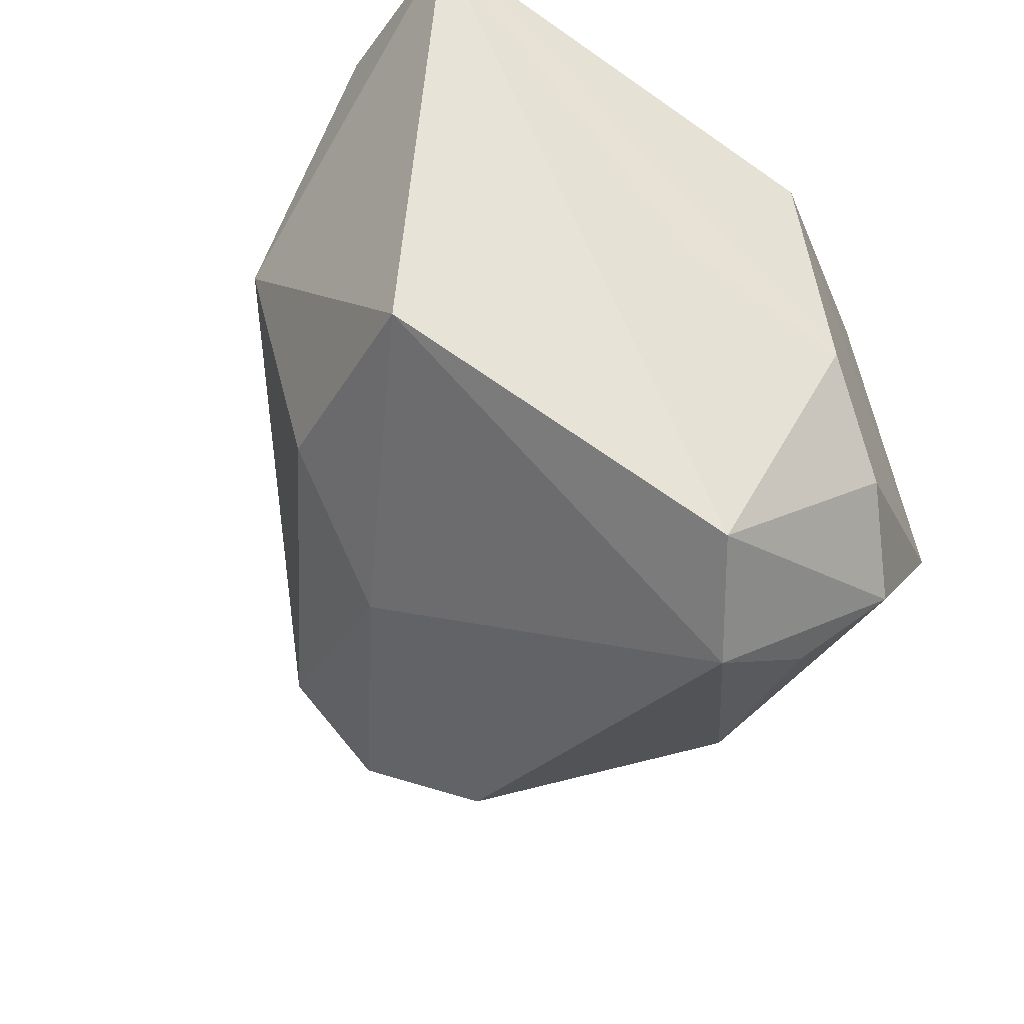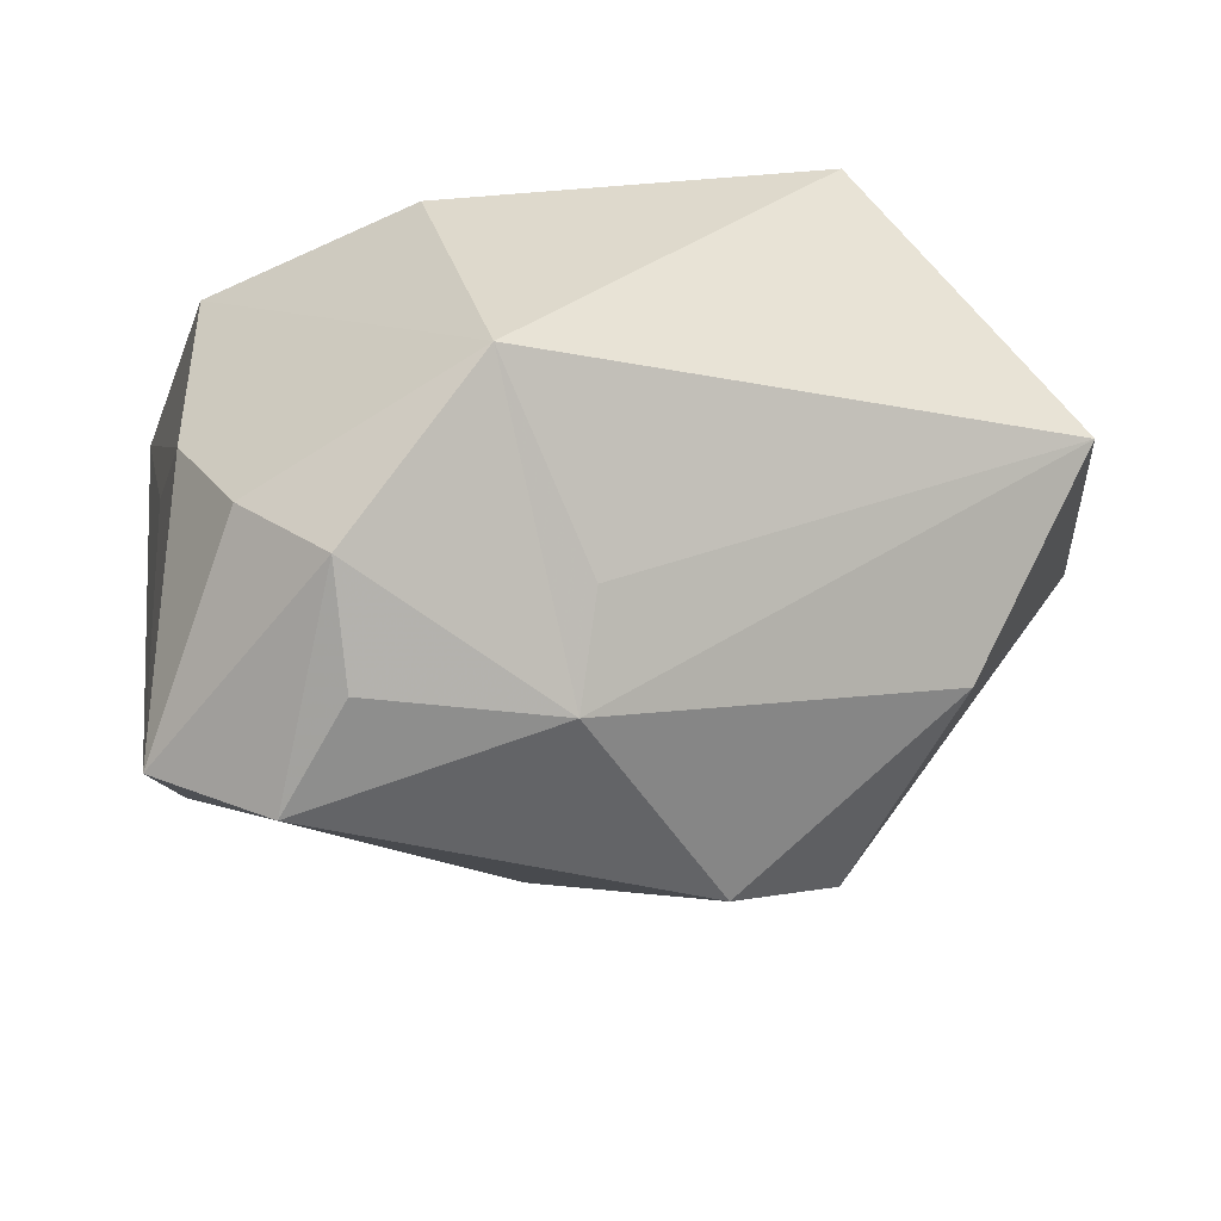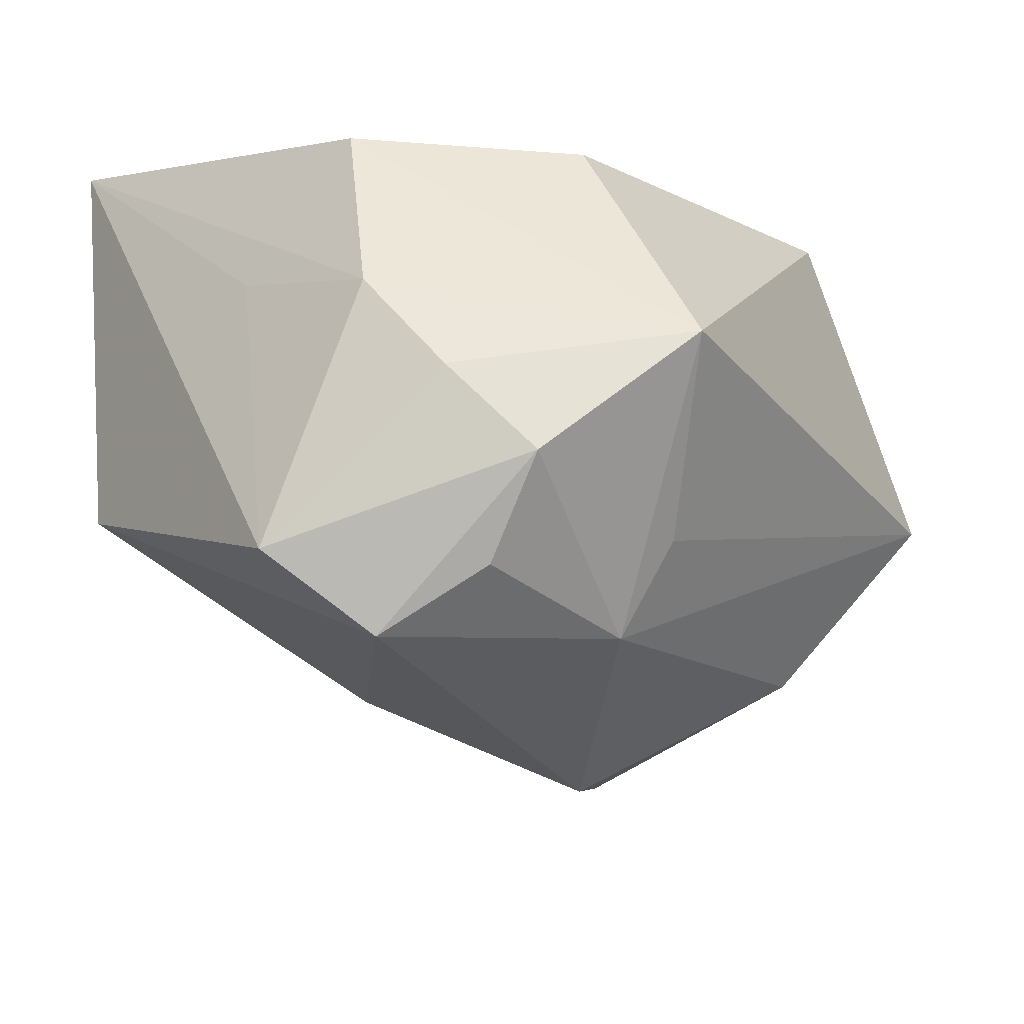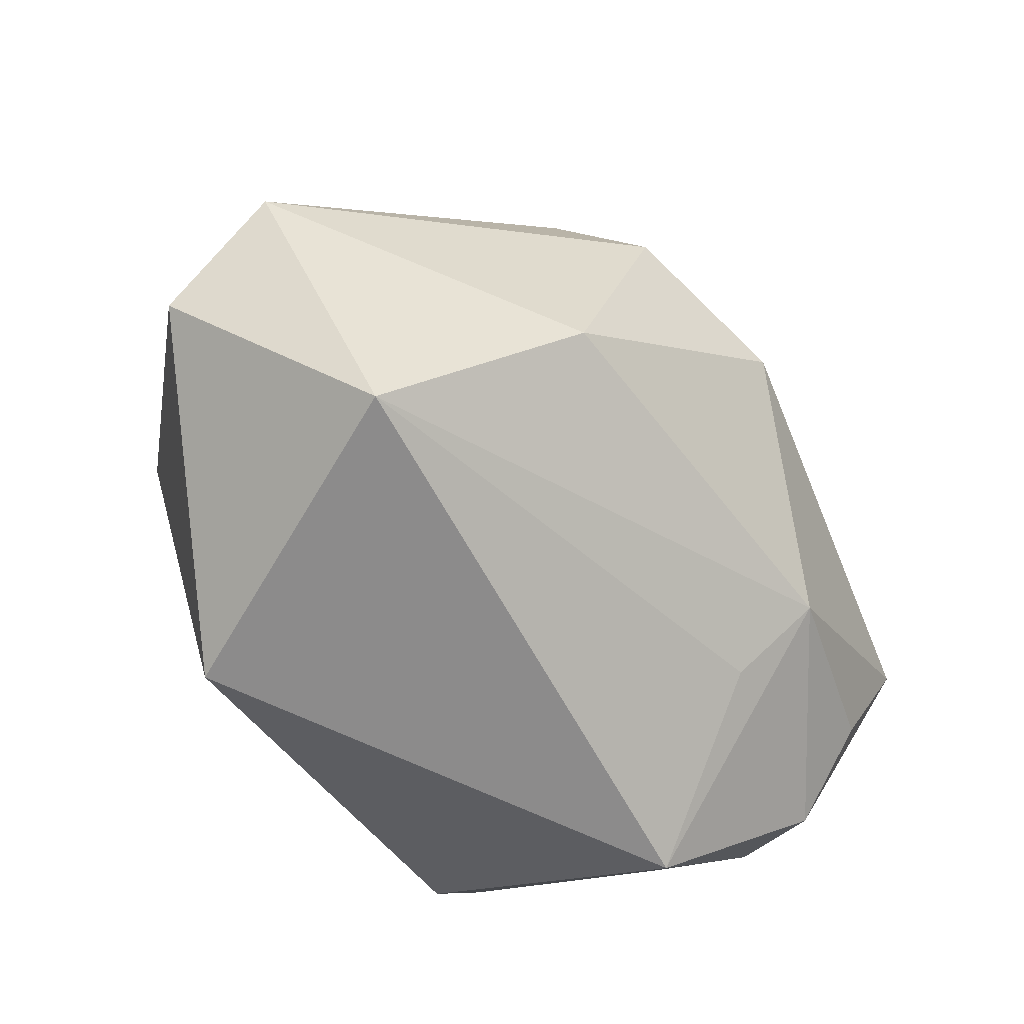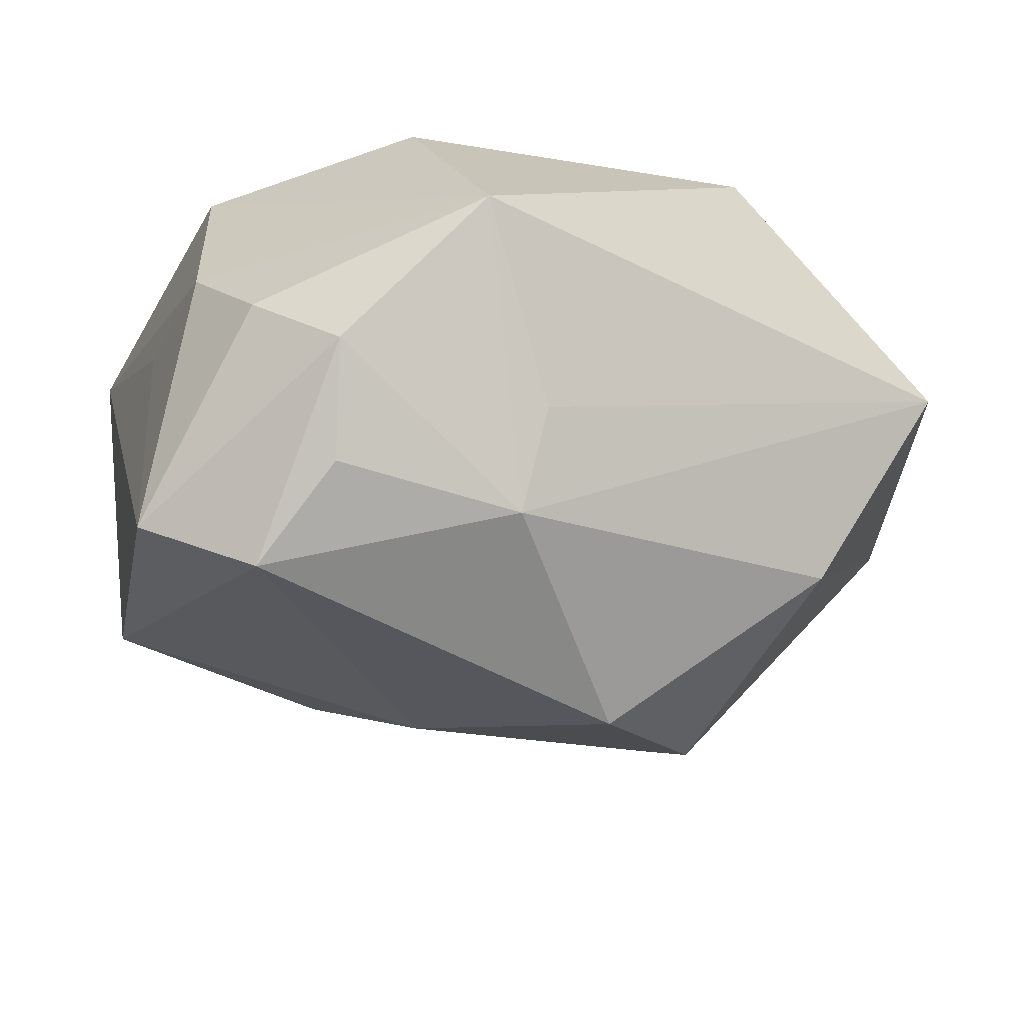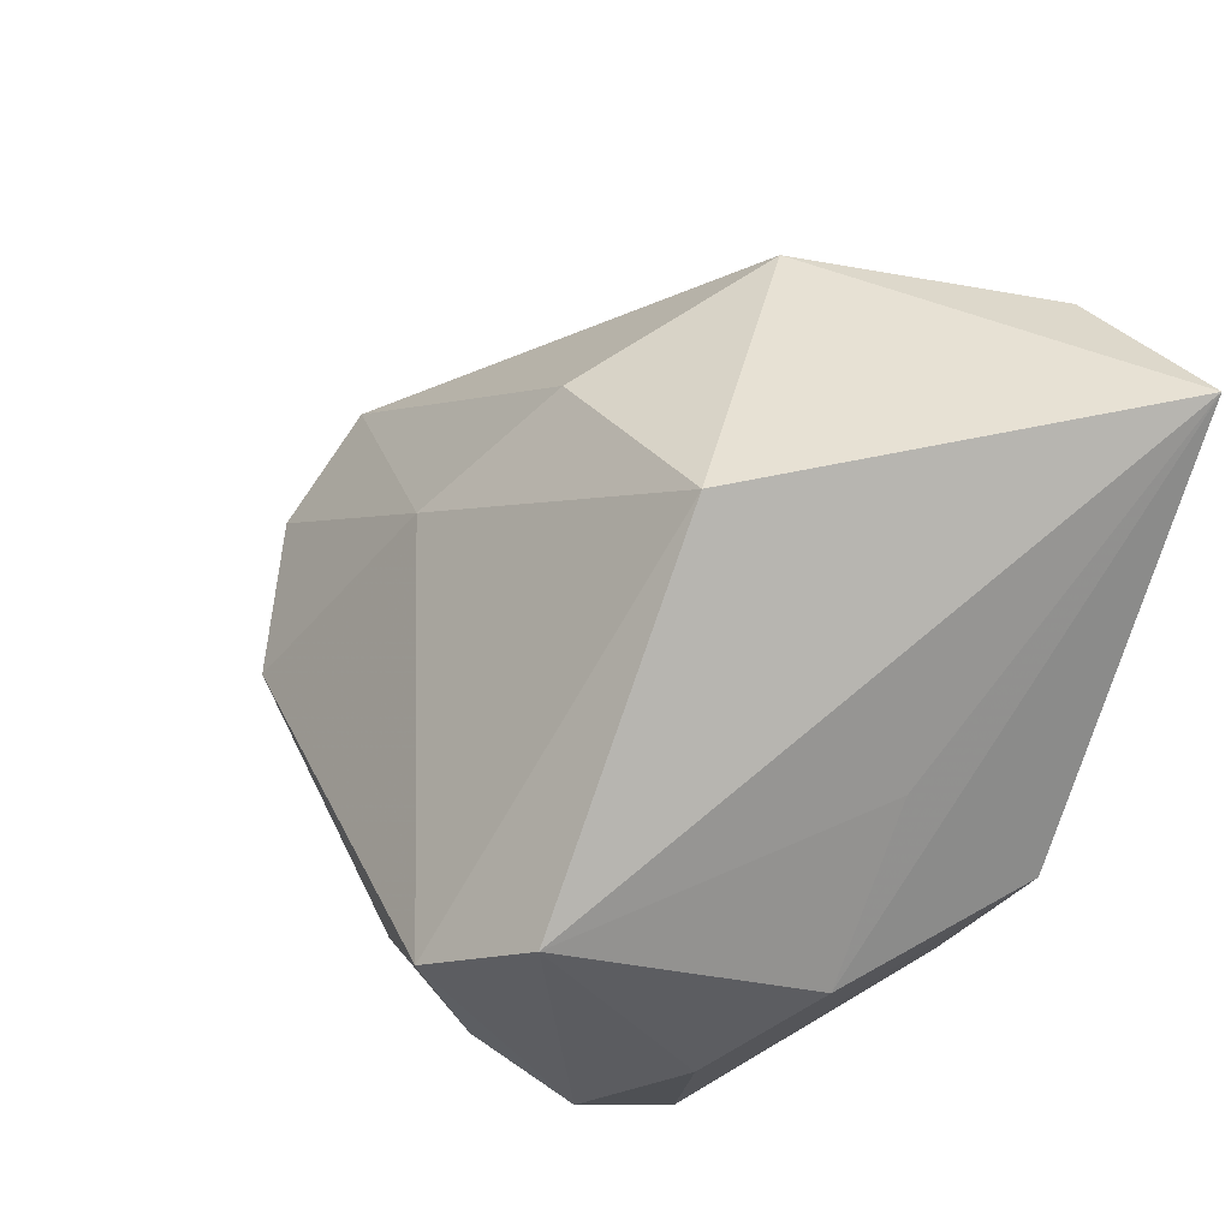
<metadata>
{"format":"obj","ext":"obj","renderer":"f3d","projection":"perspective","resolution":1024,"background":"white","views":[{"elev":-36.0,"azim":-124.1,"up":"+Z"},{"elev":-39.6,"azim":-24.8,"up":"+Z"},{"elev":-36.1,"azim":-60.8,"up":"+Z"},{"elev":-64.8,"azim":106.8,"up":"+Y"},{"elev":-53.3,"azim":-34.0,"up":"+Z"},{"elev":35.8,"azim":-118.4,"up":"+Y"}]}
</metadata>
<code>
v -0.01931 -0.03077 -0.01135
v 0.02702 0.004088 -0.024
v 0.001585 0.03376 0.008946
v -0.02325 -0.001139 -0.03558
v 0.02534 0.01523 0.01987
v -0.02185 -0.01134 -0.03082
v 0.02894 0.01158 -0.01565
v 0.01413 -0.0007364 -0.03198
v 0.04082 -0.01597 0.01703
v -0.03553 -0.006357 -0.007419
v 0.01146 -0.03012 0.02253
v 0.03333 0.01062 0.01398
v -0.005355 -0.01518 -0.03015
v 0.04522 -0.007882 0.007271
v 0.01521 0.01655 0.02583
v -0.03229 -0.01278 -0.01711
v -0.03221 0.005003 -0.02997
v -0.02934 0.03239 0.02789
v 0.0281 -0.0169 -0.01752
v -0.001081 0.02921 -0.01156
v 0.004367 0.01772 -0.02166
v -0.02195 0.03195 -0.0115
v -0.00519 0.0008222 0.02789
v 0.02047 -0.00136 0.02789
v -0.006716 -0.02138 -0.02251
v -0.0331 0.008092 -0.0001136
v -0.02215 -0.02115 0.01192
v -0.02619 -0.01832 -0.02423
v 0.03044 0.004171 0.02263
v -0.01319 0.03198 0.02662
v 0.03287 -0.03077 -0.0004292
v -0.03462 -0.003586 0.01173
f 22 17 18
f 20 22 3
f 3 22 18
f 9 24 11
f 18 32 27
f 27 1 11
f 32 1 27
f 10 32 18
f 10 1 32
f 21 22 20
f 7 21 20
f 20 3 7
f 7 3 12
f 13 8 19
f 11 24 23
f 23 24 18
f 23 27 11
f 18 27 23
f 30 3 18
f 18 24 30
f 31 9 11
f 11 1 31
f 31 13 19
f 24 9 29
f 18 17 26
f 26 10 18
f 17 10 26
f 16 10 17
f 1 10 16
f 4 21 8
f 8 13 4
f 17 22 4
f 22 21 4
f 19 8 2
f 8 21 2
f 21 7 2
f 14 7 12
f 12 29 14
f 14 29 9
f 14 2 7
f 19 2 14
f 14 31 19
f 9 31 14
f 12 3 5
f 3 30 5
f 5 29 12
f 1 13 25
f 25 31 1
f 13 31 25
f 28 13 1
f 1 16 28
f 28 16 17
f 17 4 28
f 15 5 30
f 29 5 15
f 15 30 24
f 24 29 15
f 6 4 13
f 13 28 6
f 6 28 4

</code>
